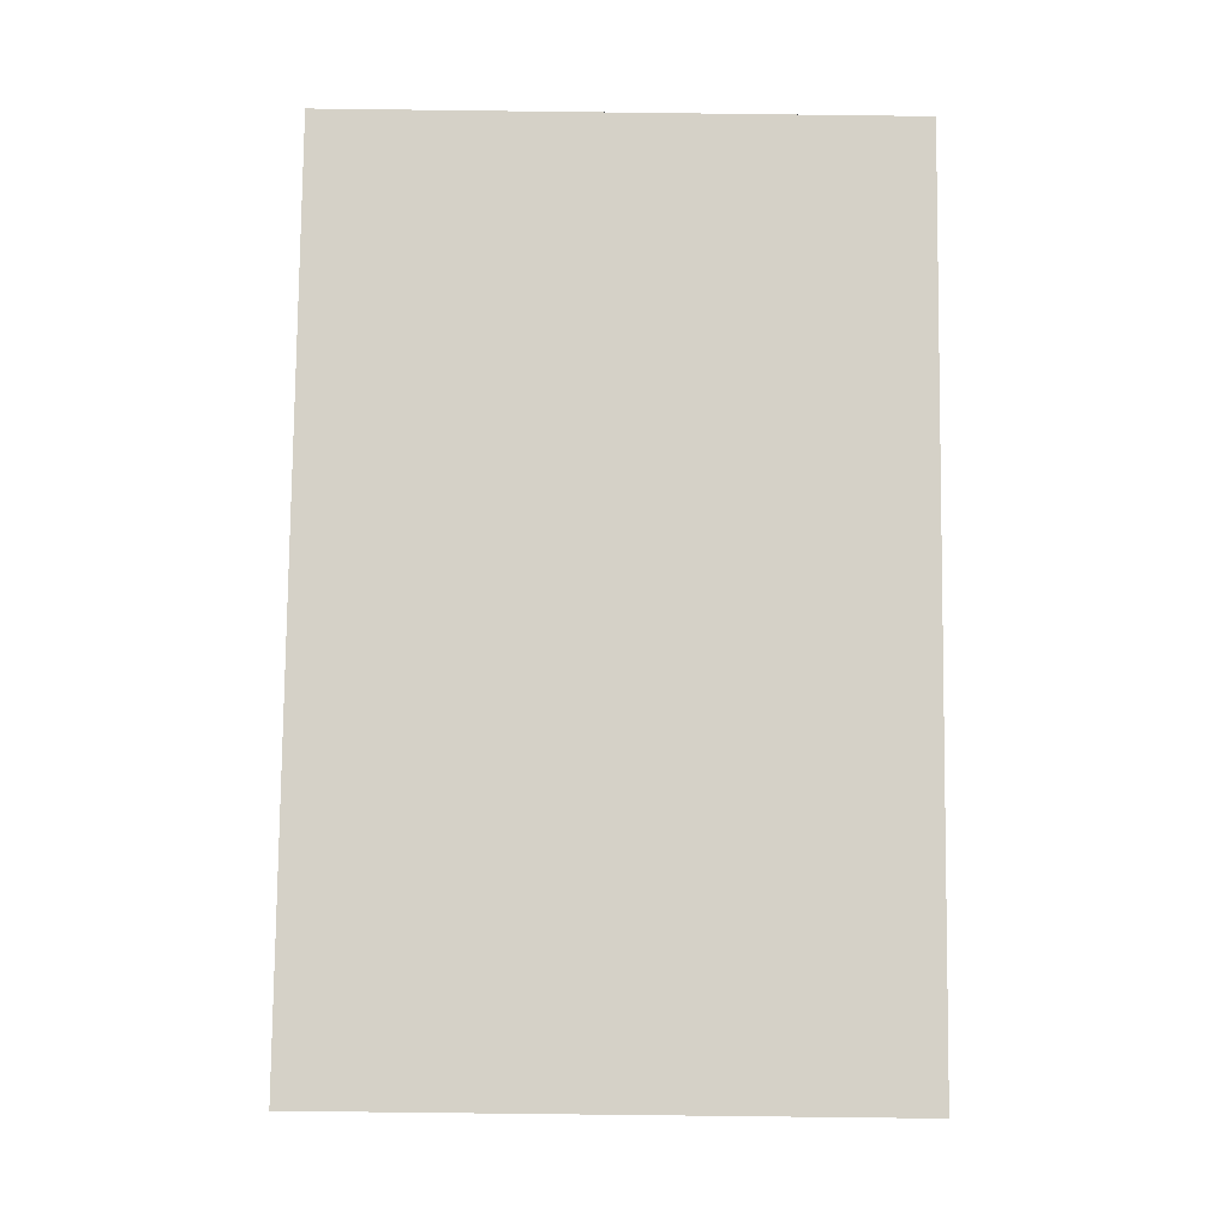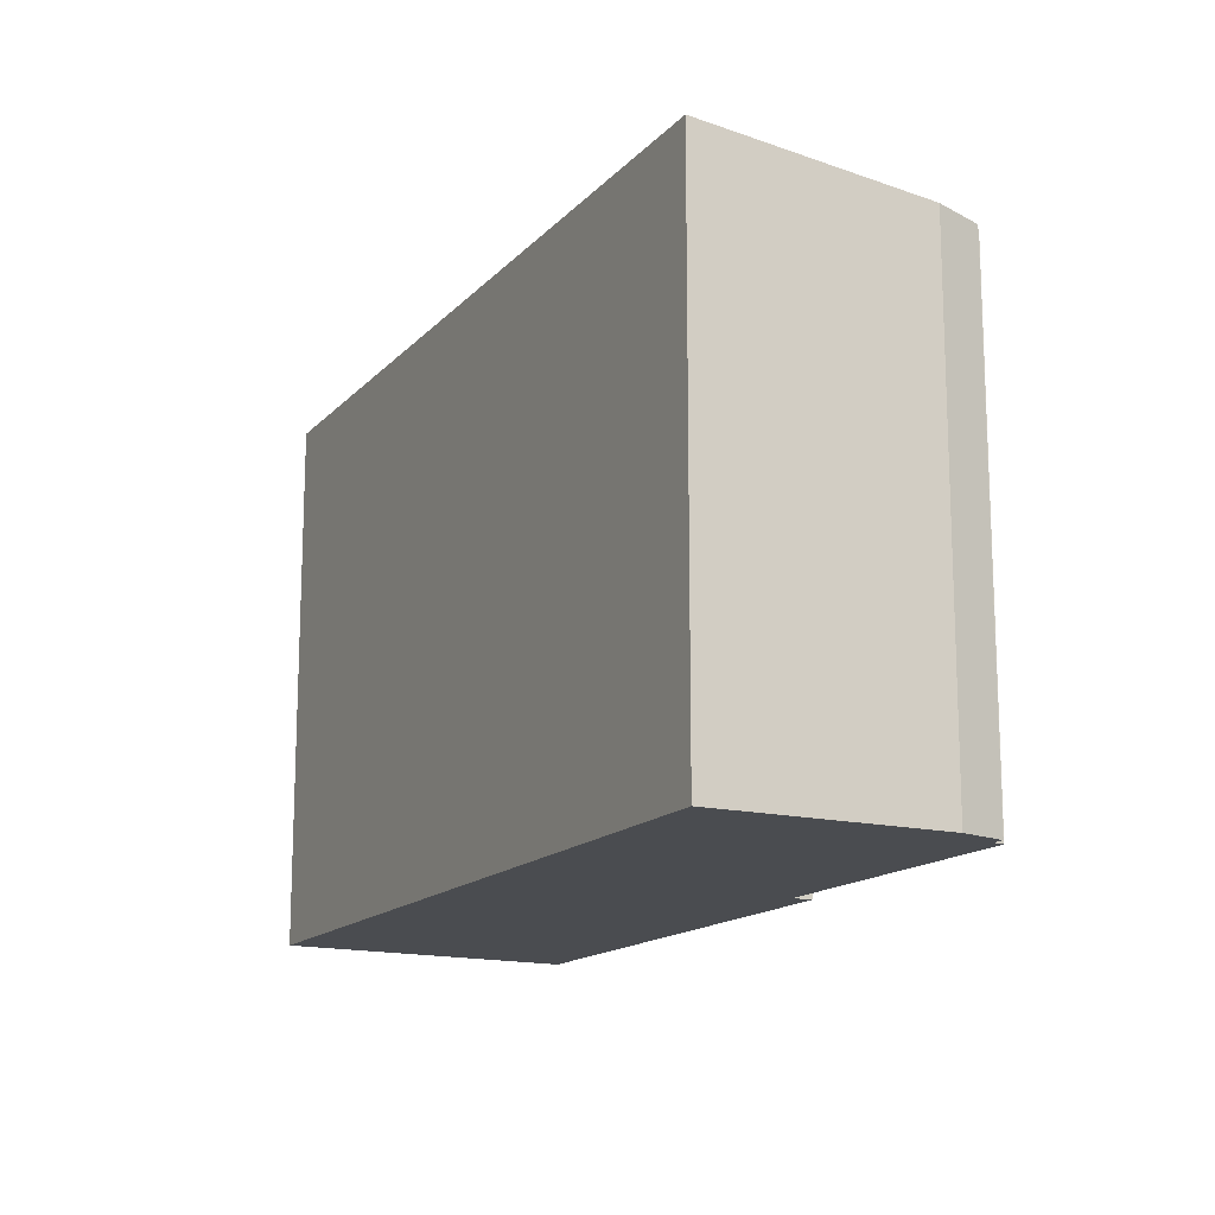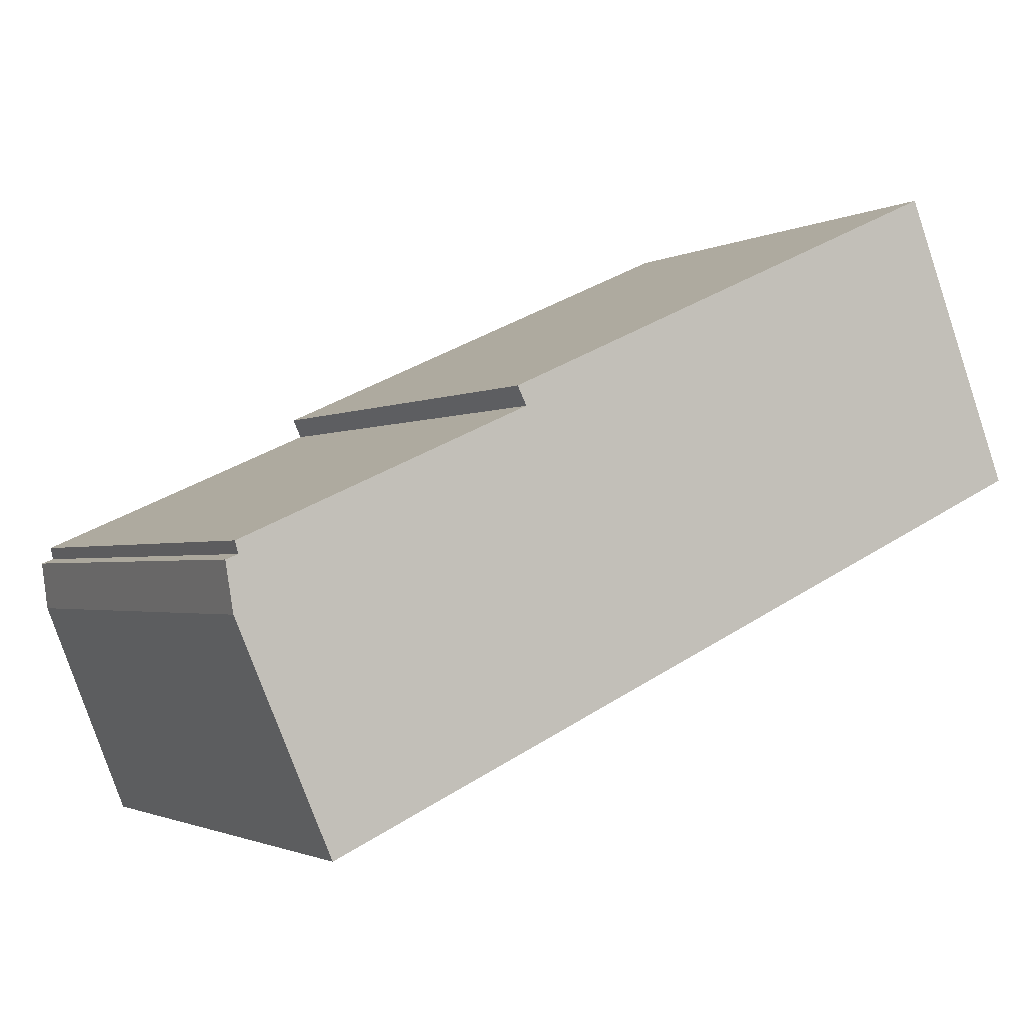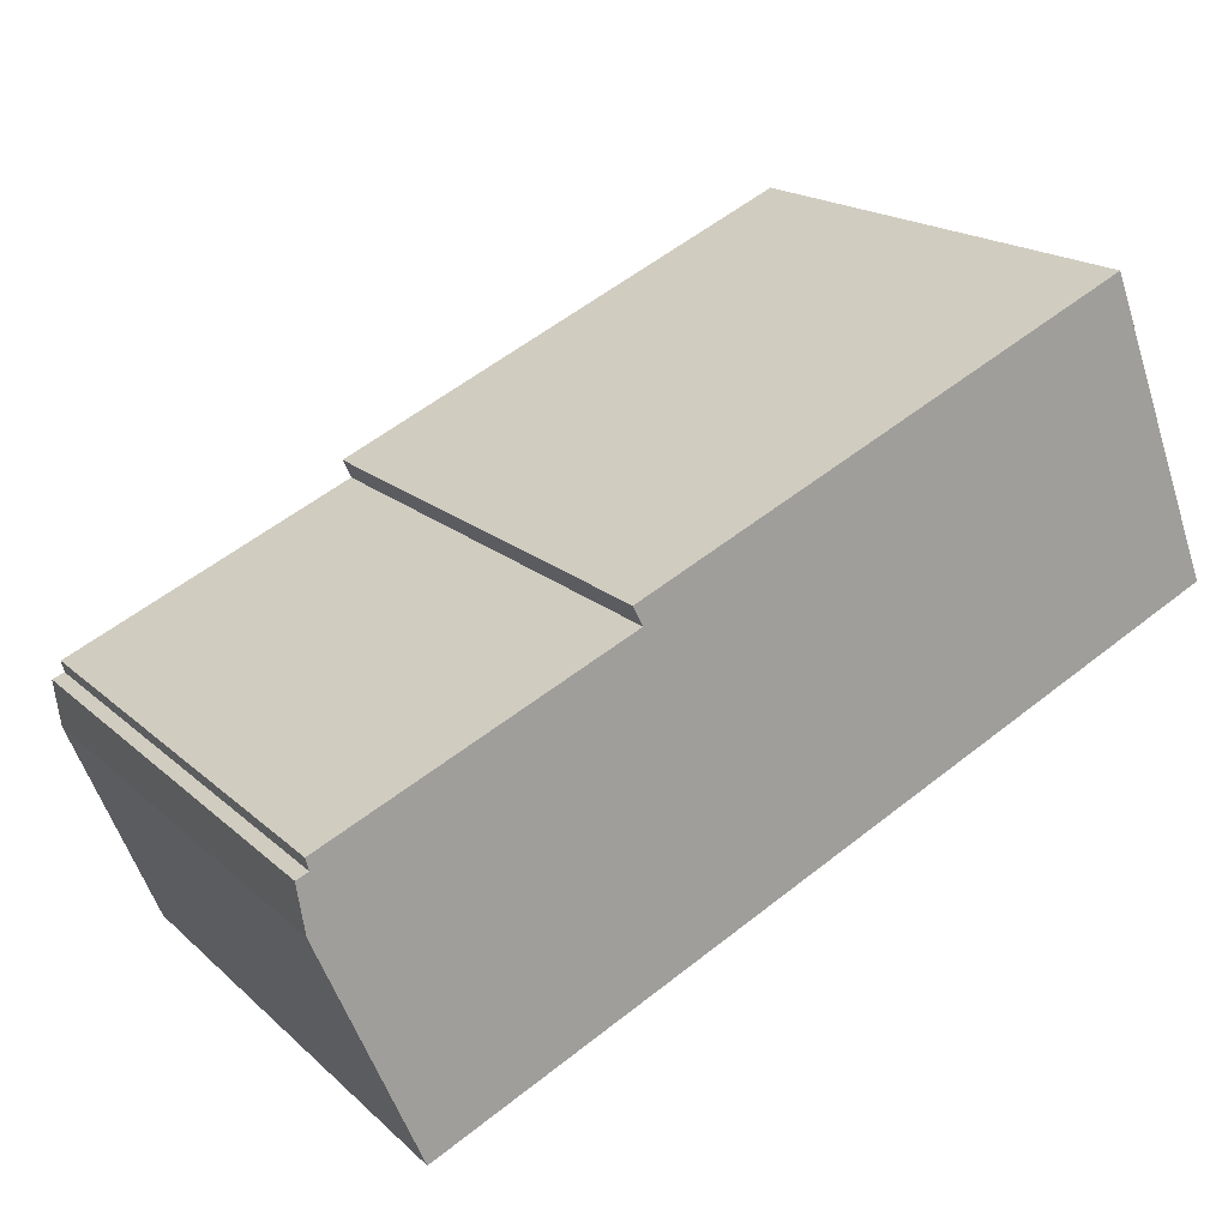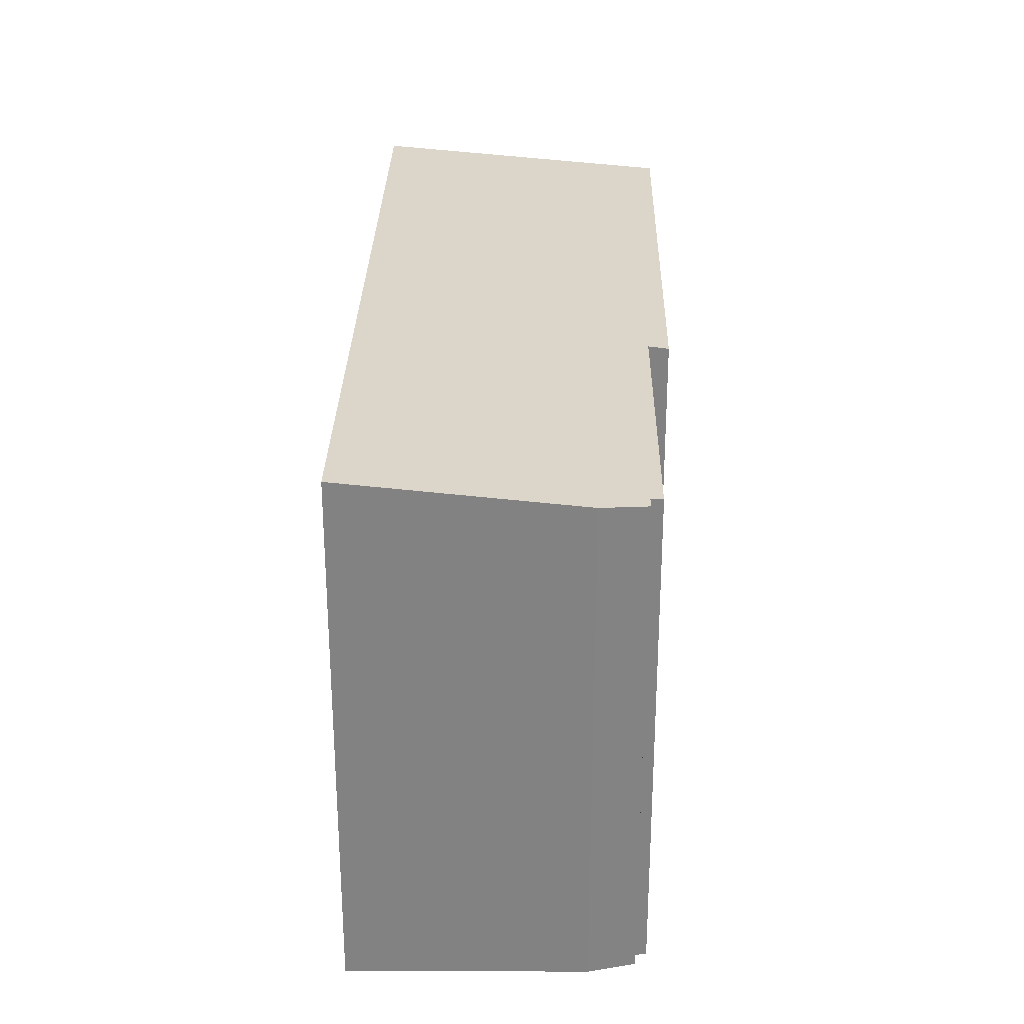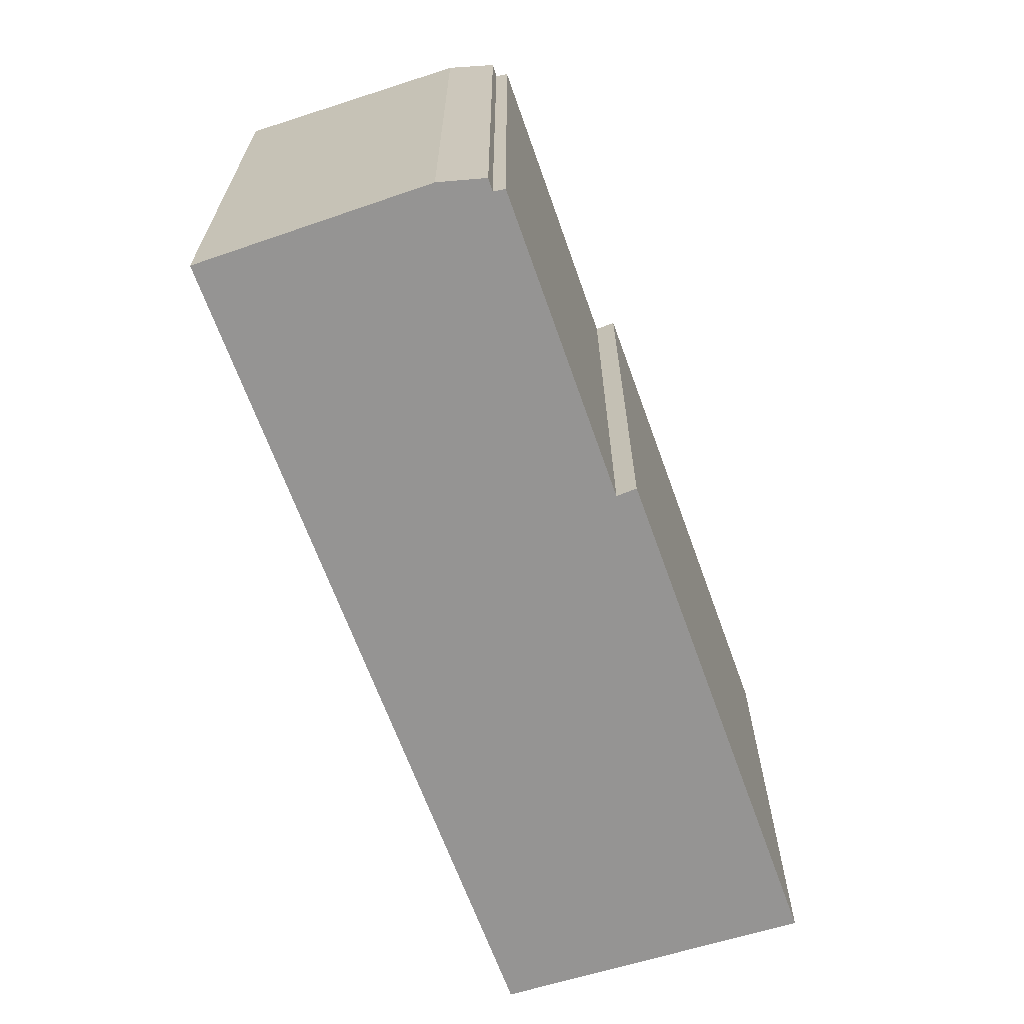
<metadata>
{"format":"obj","ext":"obj","renderer":"f3d","projection":"perspective","resolution":1024,"background":"white","views":[{"elev":-76.6,"azim":89.3,"up":"+Z"},{"elev":-15.1,"azim":-141.2,"up":"+Y"},{"elev":-1.8,"azim":-29.5,"up":"+Z"},{"elev":18.1,"azim":-31.2,"up":"+Z"},{"elev":29.2,"azim":-113.1,"up":"+Y"},{"elev":-67.1,"azim":-94.4,"up":"+Y"}]}
</metadata>
<code>
v  0.081 5.409 -0.495
v  9.111 5.667 0.912
v  1.065 5.667 -2.763
v  0 5.359 3.281e-16
v  0.126 5.36 0.05
v  0.092 5.347 0.172
v  3.112 5.351 1.503
v  7.948 5.332 3.91
v  3.015 5.329 1.695
v  7.948 -2.394e-16 3.91
v  3.015 -1.038e-16 1.695
v  3.112 -9.203e-17 1.503
v  0.092 -1.053e-17 0.172
v  9.111 -5.584e-17 0.912
v  1.065 1.692e-16 -2.763
v  0.081 3.031e-17 -0.495
v  0 0 0
v  0.126 -3.062e-18 0.05
g defaultobject
f 1 2 3
f 2 1 4
f 2 4 5
f 2 5 6
f 2 6 7
f 2 7 8
f 8 7 9
f 9 10 8
f 10 9 11
f 6 12 7
f 12 6 13
f 8 14 2
f 14 8 10
f 14 3 2
f 3 14 15
f 15 1 3
f 1 15 16
f 12 9 7
f 9 12 11
f 16 4 1
f 4 16 17
f 18 6 5
f 6 18 13
f 4 18 5
f 18 4 17
f 14 16 15
f 16 14 17
f 17 14 18
f 18 14 13
f 13 14 12
f 12 14 11
f 11 14 10

</code>
